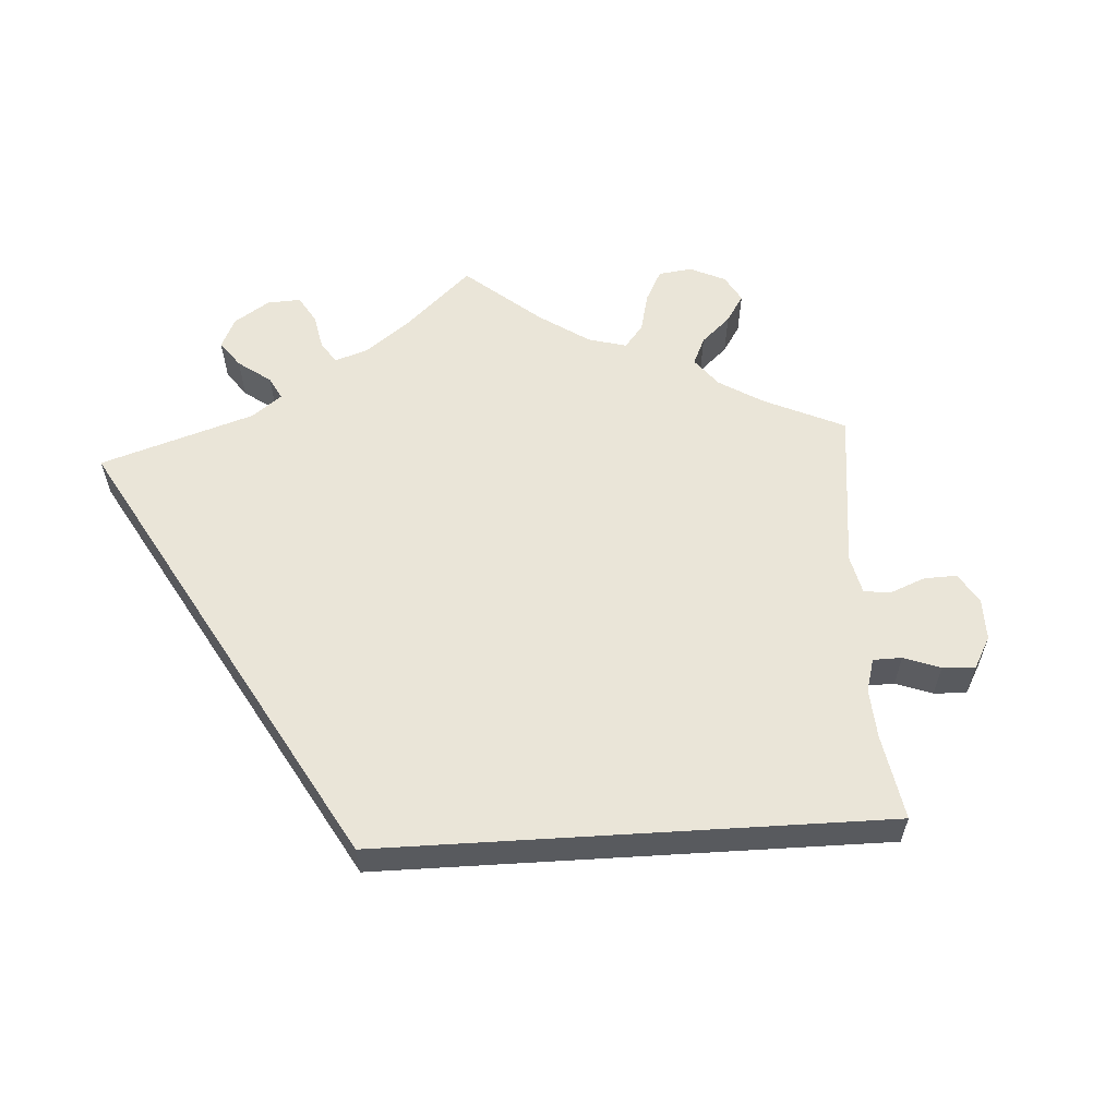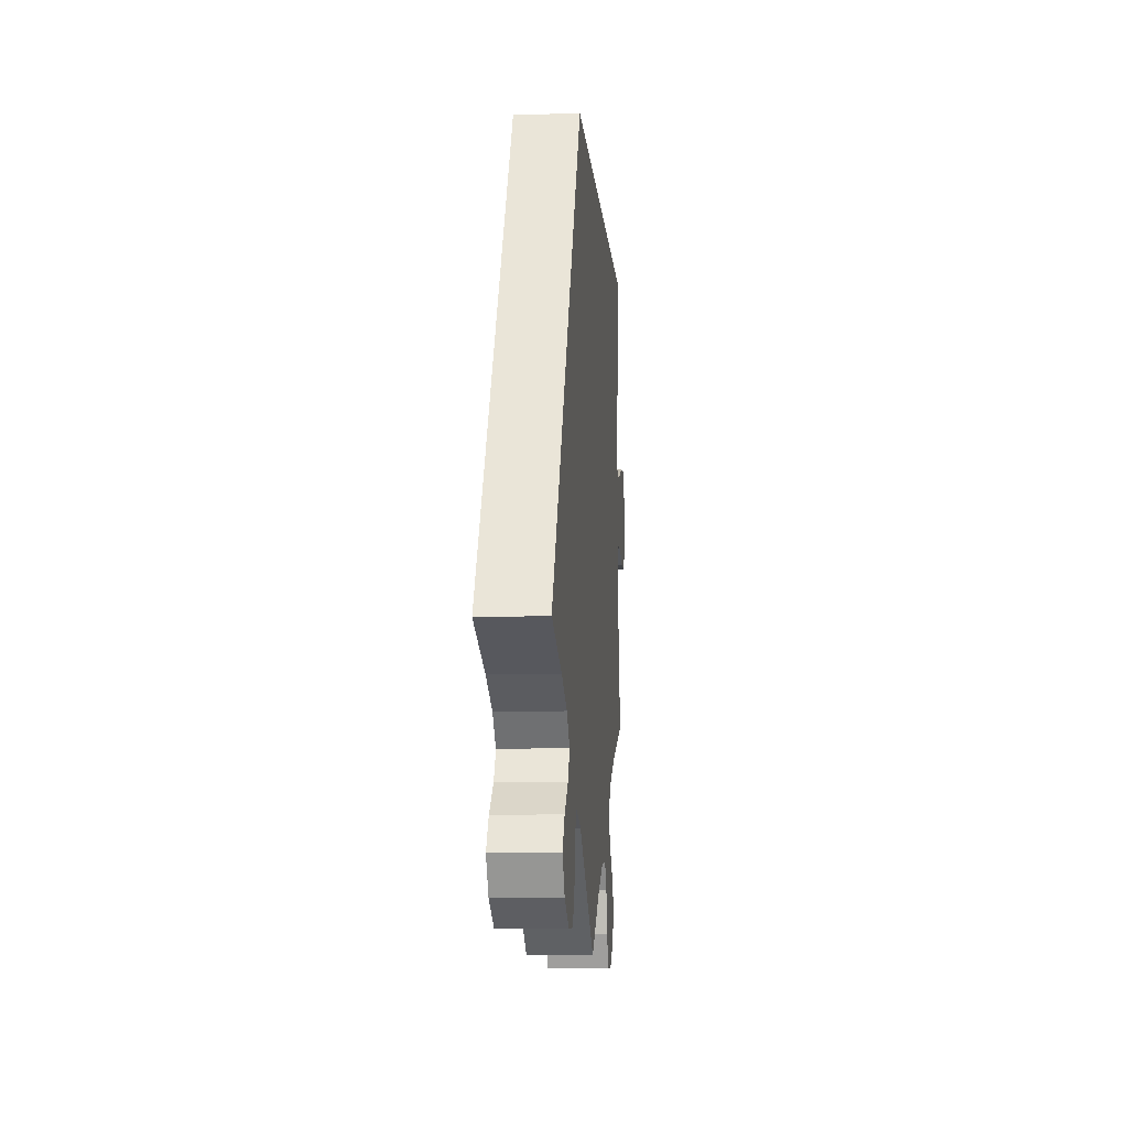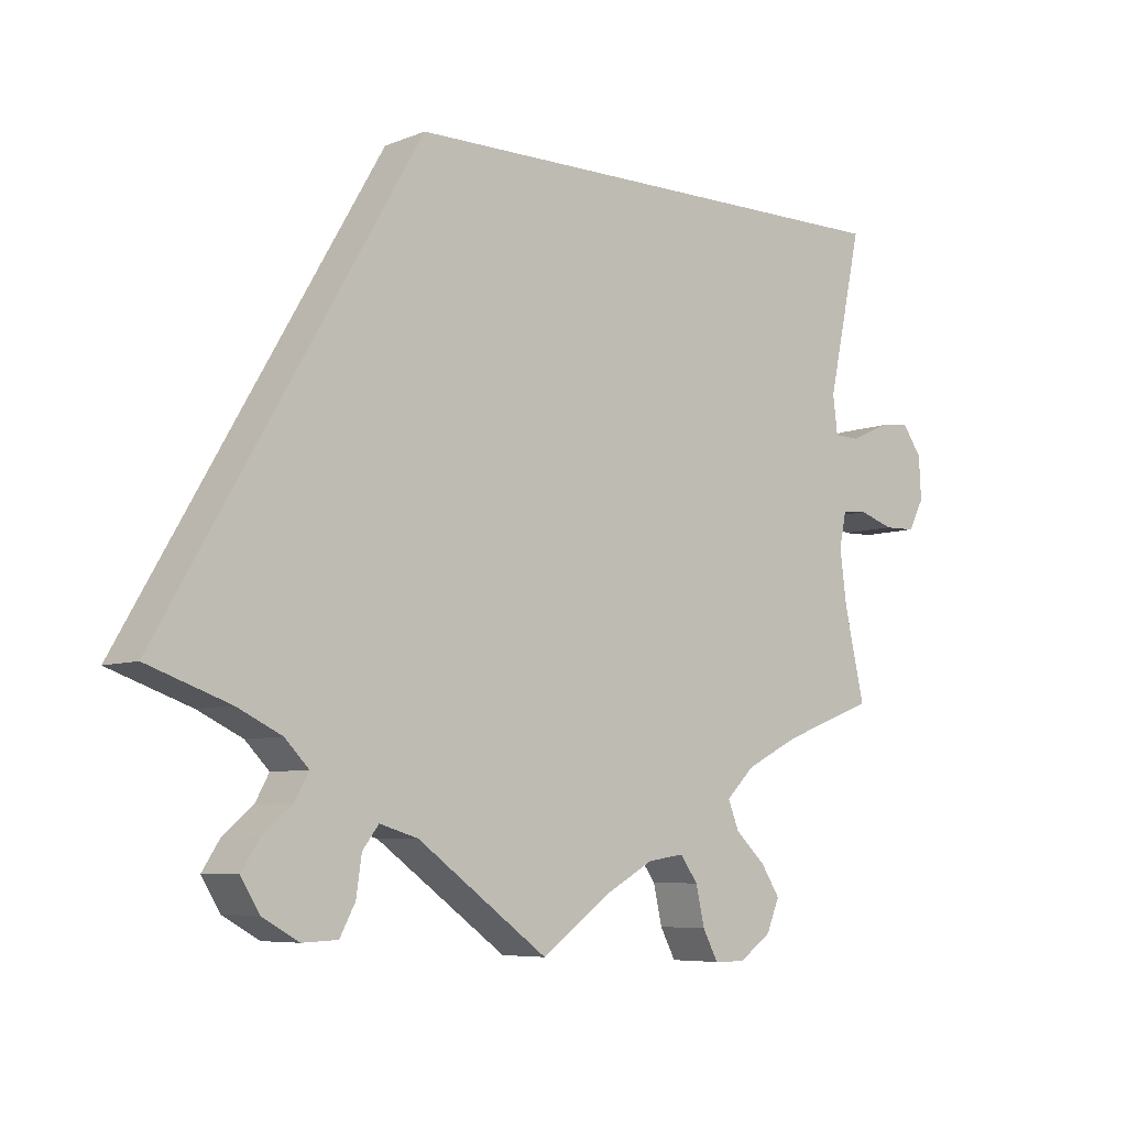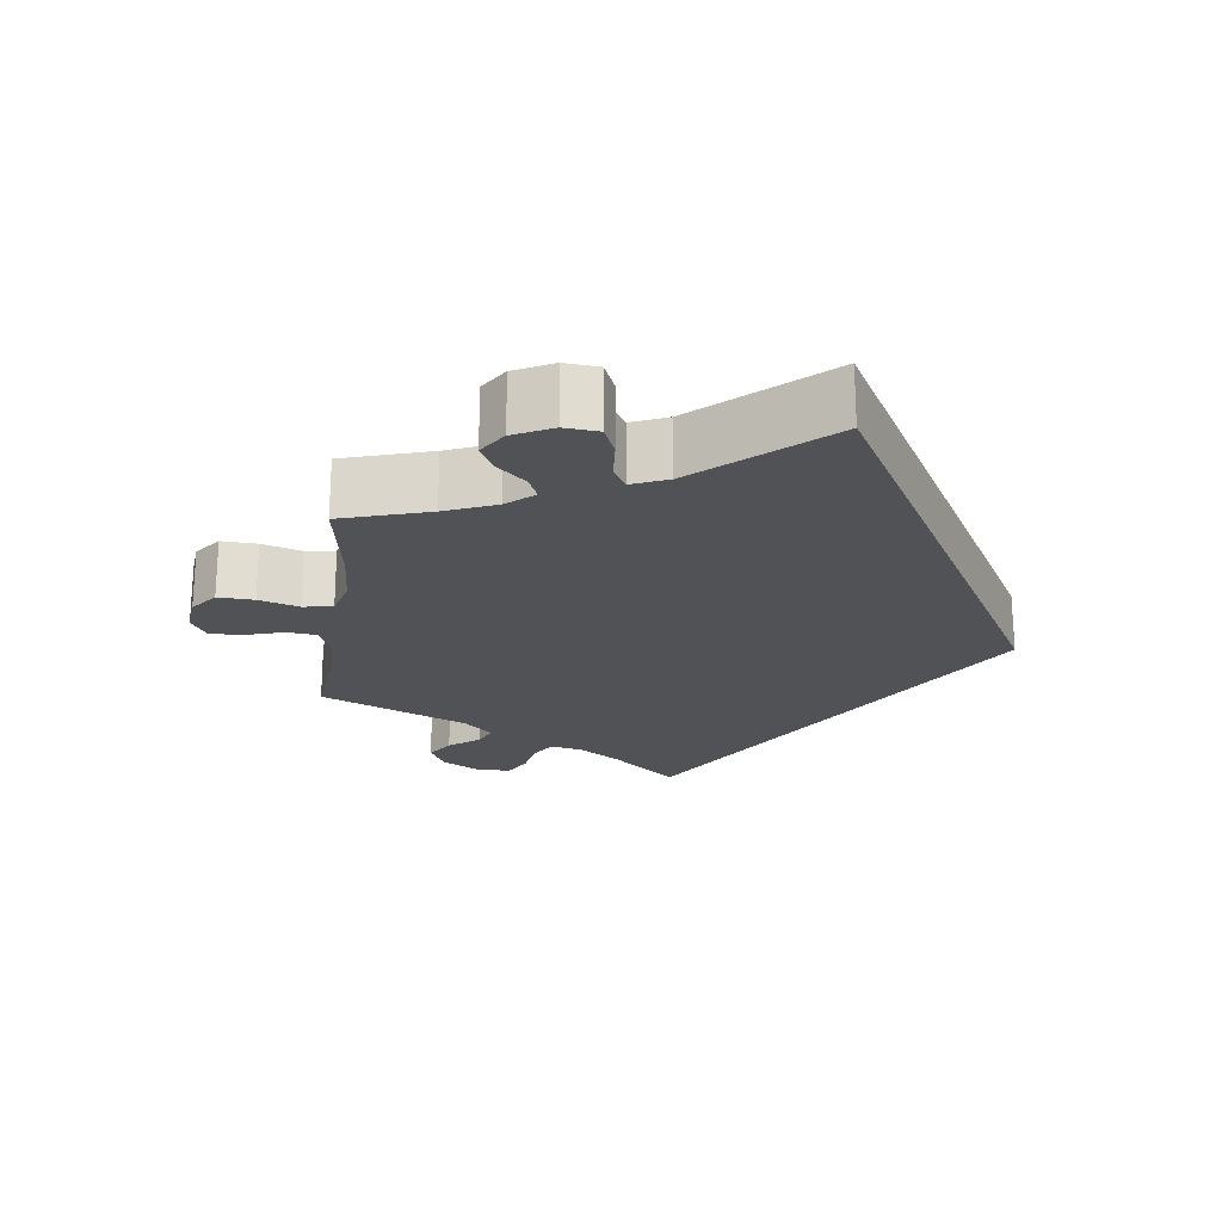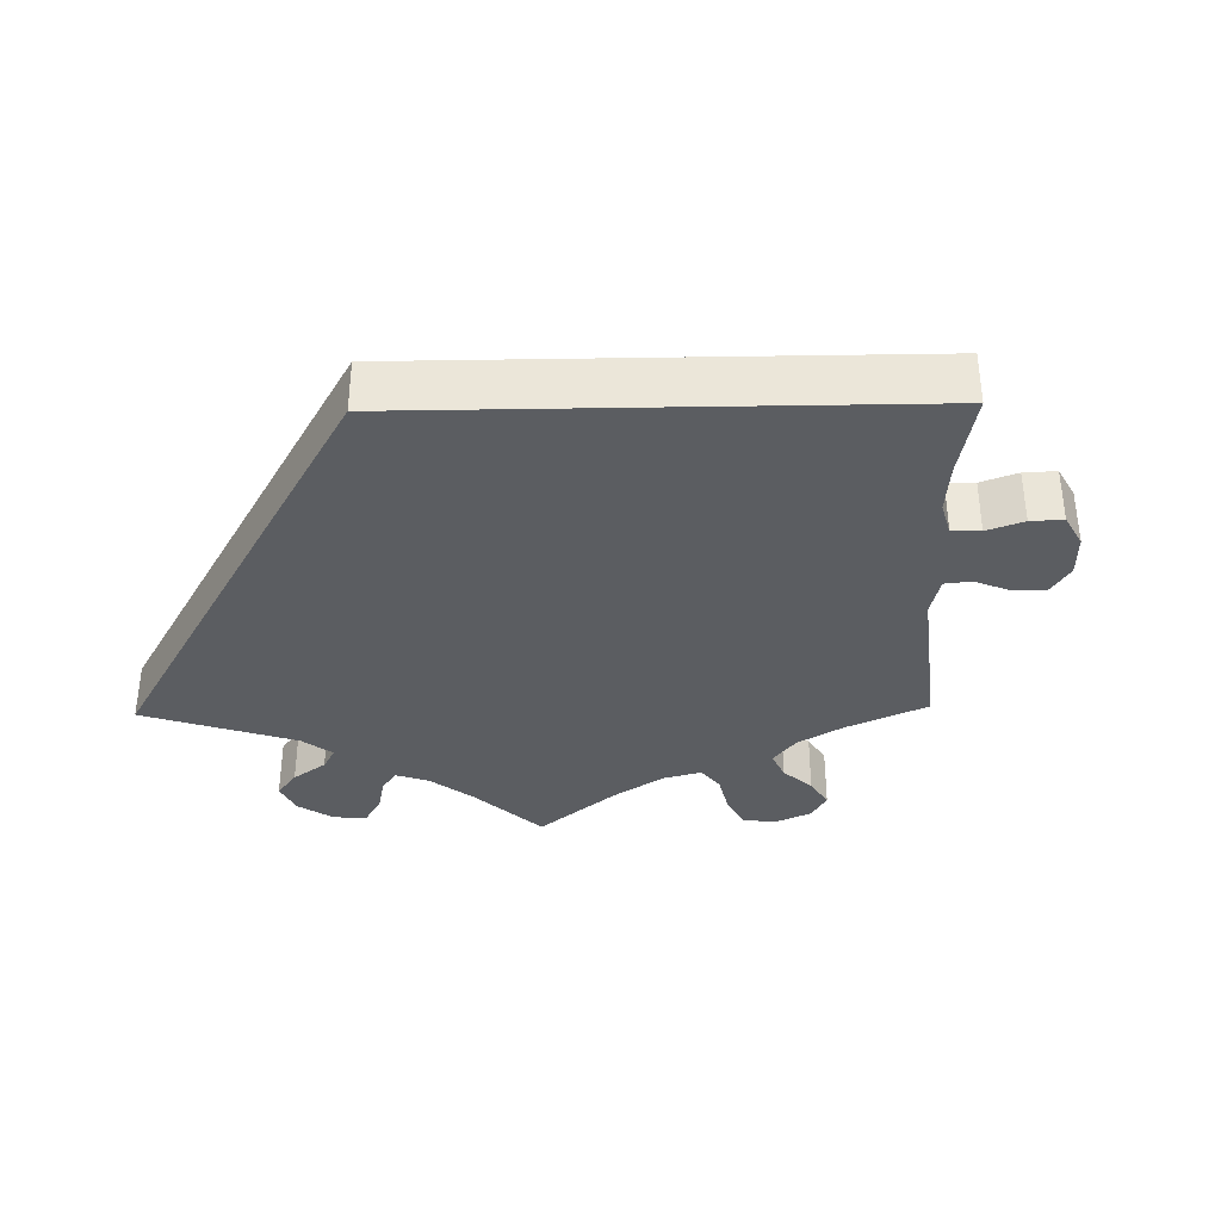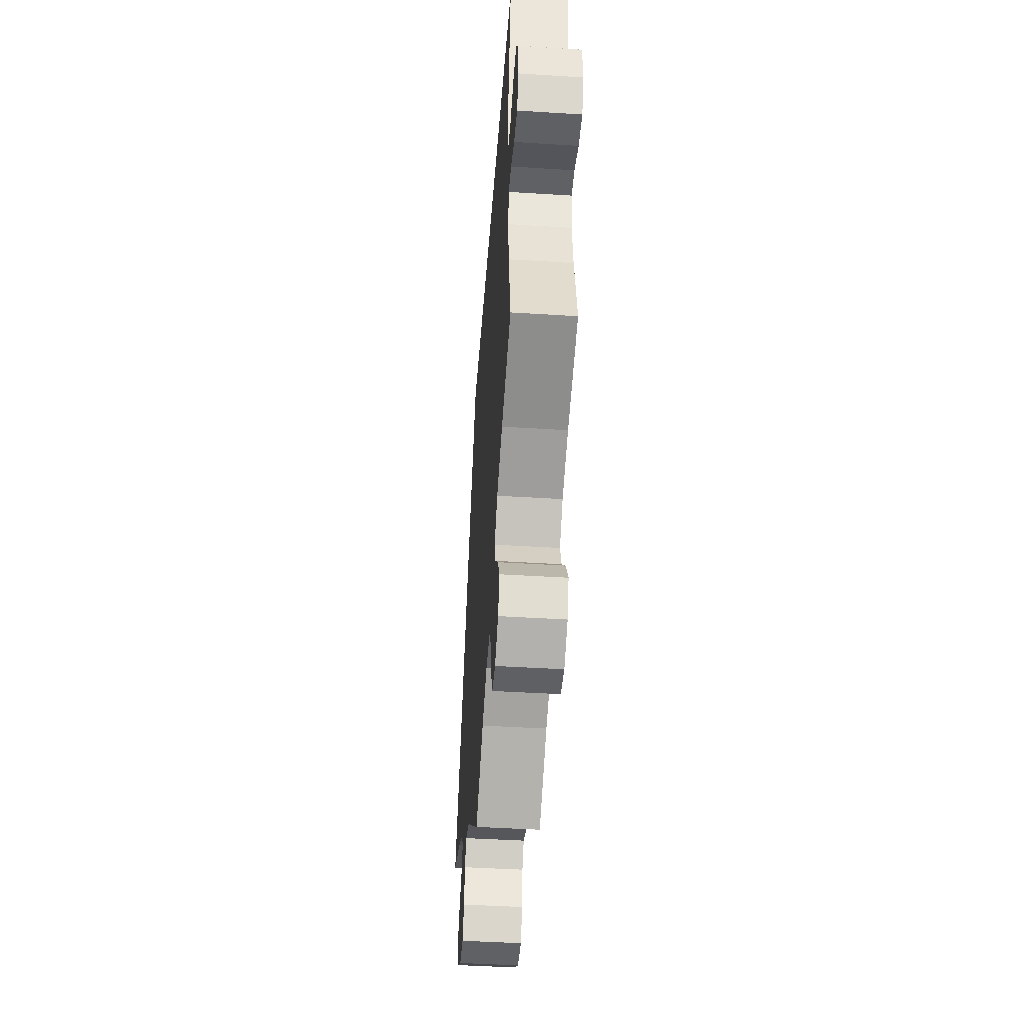
<metadata>
{"format":"obj","ext":"obj","renderer":"f3d","projection":"perspective","resolution":1024,"background":"white","views":[{"elev":58.8,"azim":56.5,"up":"+Y"},{"elev":-9.4,"azim":94.7,"up":"+Z"},{"elev":-6.7,"azim":139.3,"up":"+Z"},{"elev":-21.2,"azim":-67.6,"up":"+Y"},{"elev":-35.7,"azim":61.1,"up":"+Y"},{"elev":-43.4,"azim":-94.3,"up":"+Z"}]}
</metadata>
<code>
v 0.167 0.07 0.289
v 0.501 0.07 -0.289
v 0.394 0.07 -0.327
v 0.336 0.07 -0.355
v 0.305 0.07 -0.387
v 0.323 0.07 -0.42
v 0.362 0.07 -0.453
v 0.385 0.07 -0.489
v 0.361 0.07 -0.529
v 0.313 0.07 -0.556
v 0.267 0.07 -0.554
v 0.247 0.07 -0.516
v 0.24 0.07 -0.467
v 0.219 0.07 -0.439
v 0.169 0.07 -0.454
v 0 0.07 -0.578
v -0.094 0.07 -0.51
v -0.153 0.07 -0.477
v -0.2 0.07 -0.47
v -0.223 0.07 -0.502
v -0.234 0.07 -0.552
v -0.254 0.07 -0.59
v -0.294 0.07 -0.59
v -0.336 0.07 -0.56
v -0.353 0.07 -0.519
v -0.328 0.07 -0.48
v -0.289 0.07 -0.443
v -0.275 0.07 -0.407
v -0.312 0.07 -0.37
v -0.381 0.07 -0.335
v -0.501 0.07 -0.289
v -0.475 0.07 -0.174
v -0.466 0.07 -0.104
v -0.475 0.07 -0.059
v -0.508 0.07 -0.056
v -0.553 0.07 -0.071
v -0.594 0.07 -0.07
v -0.614 0.07 -0.031
v -0.611 0.07 0.024
v -0.586 0.07 0.06
v -0.544 0.07 0.055
v -0.496 0.07 0.033
v -0.463 0.07 0.034
v -0.457 0.07 0.083
v -0.501 0.07 0.289
v 0.167 0 0.289
v 0.501 0 -0.289
v 0.394 0 -0.327
v 0.336 0 -0.355
v 0.305 0 -0.387
v 0.323 0 -0.42
v 0.362 0 -0.453
v 0.385 0 -0.489
v 0.361 0 -0.529
v 0.313 0 -0.556
v 0.267 0 -0.554
v 0.247 0 -0.516
v 0.24 0 -0.467
v 0.219 0 -0.439
v 0.169 0 -0.454
v 0 0 -0.578
v -0.094 0 -0.51
v -0.153 0 -0.477
v -0.2 0 -0.47
v -0.223 0 -0.502
v -0.234 0 -0.552
v -0.254 0 -0.59
v -0.294 0 -0.59
v -0.336 0 -0.56
v -0.353 0 -0.519
v -0.328 0 -0.48
v -0.289 0 -0.443
v -0.275 0 -0.407
v -0.312 0 -0.37
v -0.381 0 -0.335
v -0.501 0 -0.289
v -0.475 0 -0.174
v -0.466 0 -0.104
v -0.475 0 -0.059
v -0.508 0 -0.056
v -0.553 0 -0.071
v -0.594 0 -0.07
v -0.614 0 -0.031
v -0.611 0 0.024
v -0.586 0 0.06
v -0.544 0 0.055
v -0.496 0 0.033
v -0.463 0 0.034
v -0.457 0 0.083
v -0.501 0 0.289
f 44 45 1 2
f 43 44 2 3
f 42 43 3 4
f 41 42 4 5
f 40 41 5 6
f 35 36 37 38
f 34 35 38 39
f 30 31 32
f 29 30 32 33
f 28 29 33 34
f 24 25 26 27
f 22 23 24 27
f 20 21 22 27
f 19 20 27 28
f 18 19 28 34
f 15 16 17
f 14 15 17 18
f 10 11 12 13
f 10 13 14
f 9 10 14
f 8 9 14
f 7 8 14
f 6 7 14
f 34 39 40 6
f 6 14 18 34
f 47 46 90 89
f 48 47 89 88
f 49 48 88 87
f 50 49 87 86
f 51 50 86 85
f 83 82 81 80
f 84 83 80 79
f 77 76 75
f 78 77 75 74
f 79 78 74 73
f 72 71 70 69
f 72 69 68 67
f 72 67 66 65
f 73 72 65 64
f 79 73 64 63
f 62 61 60
f 63 62 60 59
f 58 57 56 55
f 59 58 55
f 59 55 54
f 59 54 53
f 59 53 52
f 59 52 51
f 51 85 84 79
f 79 63 59 51
f 1 46 47 2
f 2 47 48 3
f 3 48 49 4
f 4 49 50 5
f 5 50 51 6
f 6 51 52 7
f 7 52 53 8
f 8 53 54 9
f 9 54 55 10
f 10 55 56 11
f 11 56 57 12
f 12 57 58 13
f 13 58 59 14
f 14 59 60 15
f 15 60 61 16
f 16 61 62 17
f 17 62 63 18
f 18 63 64 19
f 19 64 65 20
f 20 65 66 21
f 21 66 67 22
f 22 67 68 23
f 23 68 69 24
f 24 69 70 25
f 25 70 71 26
f 26 71 72 27
f 27 72 73 28
f 28 73 74 29
f 29 74 75 30
f 30 75 76 31
f 31 76 77 32
f 32 77 78 33
f 33 78 79 34
f 34 79 80 35
f 35 80 81 36
f 36 81 82 37
f 37 82 83 38
f 38 83 84 39
f 39 84 85 40
f 40 85 86 41
f 41 86 87 42
f 42 87 88 43
f 43 88 89 44
f 44 89 90 45
f 45 90 46 1

</code>
